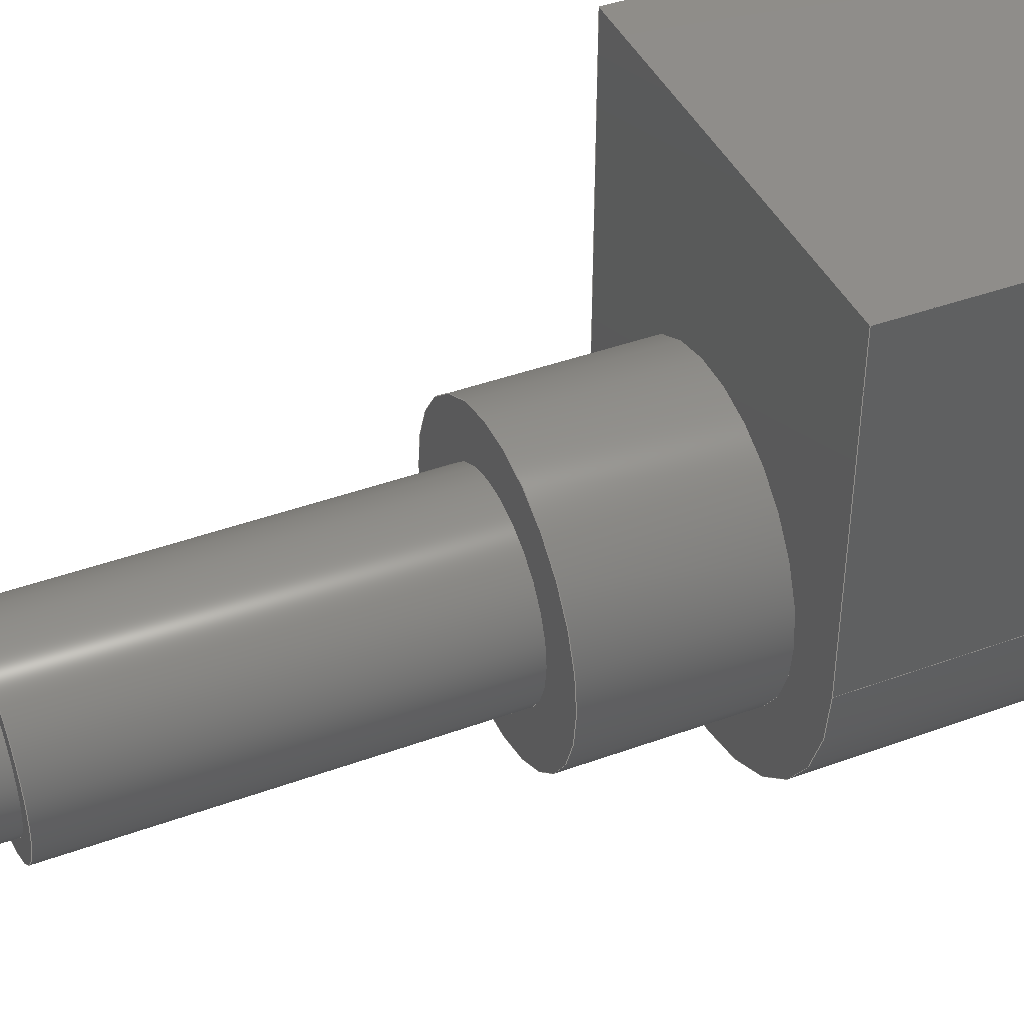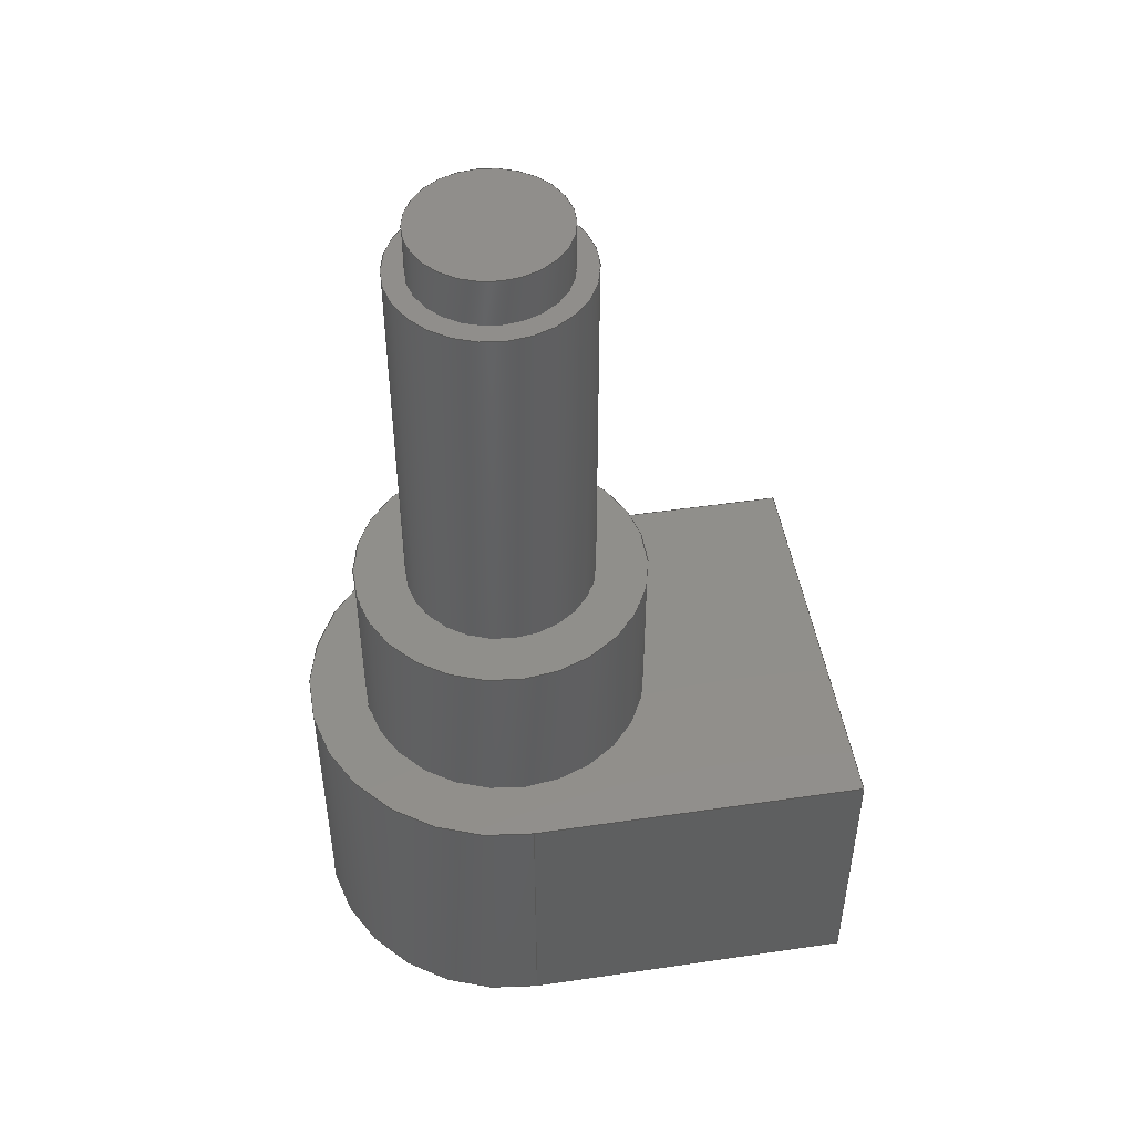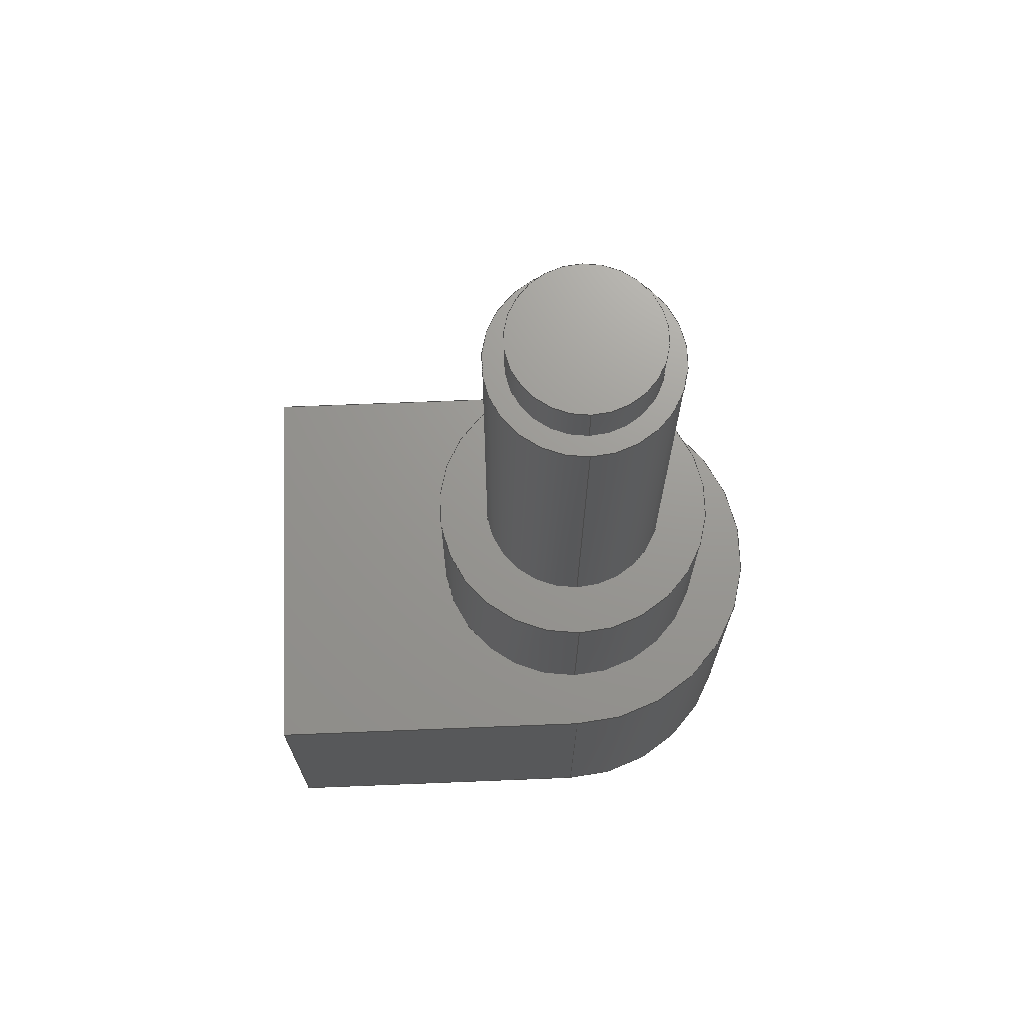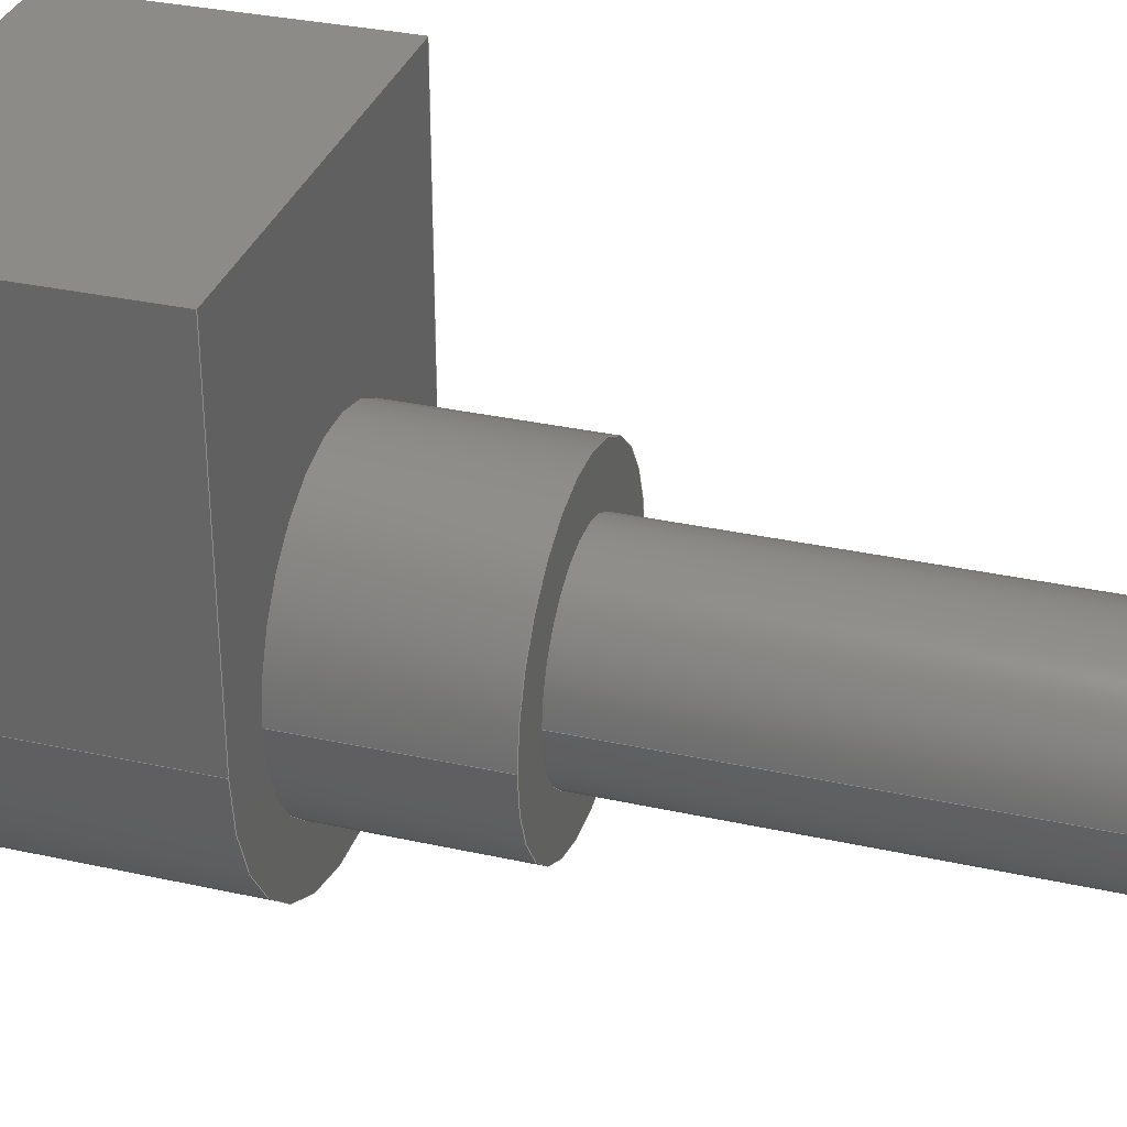
<metadata>
{"format":"step","ext":"step","renderer":"f3d","projection":"perspective","resolution":1024,"background":"white","views":[{"elev":41.9,"azim":-113.7,"up":"+Z"},{"elev":48.4,"azim":-99.3,"up":"+Y"},{"elev":70.1,"azim":87.7,"up":"+Y"},{"elev":32.6,"azim":107.1,"up":"+Z"}]}
</metadata>
<code>
ISO-10303-21;
DATA;
#1=MECHANICAL_DESIGN_GEOMETRIC_PRESENTATION_REPRESENTATION('',(#4),#311);
#2=SHAPE_REPRESENTATION_RELATIONSHIP('SRR','None',#318,#3);
#3=ADVANCED_BREP_SHAPE_REPRESENTATION('',(#5),#310);
#4=STYLED_ITEM('',(#327),#5);
#5=MANIFOLD_SOLID_BREP('Body1',#171);
#6=FACE_BOUND('',#33,.T.);
#7=FACE_BOUND('',#36,.T.);
#8=FACE_BOUND('',#42,.T.);
#9=PLANE('',#188);
#10=PLANE('',#192);
#11=PLANE('',#196);
#12=PLANE('',#200);
#13=PLANE('',#201);
#14=PLANE('',#202);
#15=PLANE('',#203);
#16=PLANE('',#204);
#17=FACE_OUTER_BOUND('',#29,.T.);
#18=FACE_OUTER_BOUND('',#30,.T.);
#19=FACE_OUTER_BOUND('',#31,.T.);
#20=FACE_OUTER_BOUND('',#32,.T.);
#21=FACE_OUTER_BOUND('',#34,.T.);
#22=FACE_OUTER_BOUND('',#35,.T.);
#23=FACE_OUTER_BOUND('',#37,.T.);
#24=FACE_OUTER_BOUND('',#38,.T.);
#25=FACE_OUTER_BOUND('',#39,.T.);
#26=FACE_OUTER_BOUND('',#40,.T.);
#27=FACE_OUTER_BOUND('',#41,.T.);
#28=FACE_OUTER_BOUND('',#43,.T.);
#29=EDGE_LOOP('',(#113,#114,#115,#116));
#30=EDGE_LOOP('',(#117));
#31=EDGE_LOOP('',(#118,#119,#120,#121));
#32=EDGE_LOOP('',(#122));
#33=EDGE_LOOP('',(#123));
#34=EDGE_LOOP('',(#124,#125,#126,#127));
#35=EDGE_LOOP('',(#128));
#36=EDGE_LOOP('',(#129));
#37=EDGE_LOOP('',(#130,#131,#132,#133));
#38=EDGE_LOOP('',(#134,#135,#136,#137));
#39=EDGE_LOOP('',(#138,#139,#140,#141));
#40=EDGE_LOOP('',(#142,#143,#144,#145));
#41=EDGE_LOOP('',(#146,#147,#148,#149));
#42=EDGE_LOOP('',(#150));
#43=EDGE_LOOP('',(#151,#152,#153,#154));
#44=LINE('',#265,#57);
#45=LINE('',#272,#58);
#46=LINE('',#279,#59);
#47=LINE('',#287,#60);
#48=LINE('',#290,#61);
#49=LINE('',#293,#62);
#50=LINE('',#295,#63);
#51=LINE('',#296,#64);
#52=LINE('',#299,#65);
#53=LINE('',#301,#66);
#54=LINE('',#302,#67);
#55=LINE('',#304,#68);
#56=LINE('',#305,#69);
#57=VECTOR('',#211,0.2449);
#58=VECTOR('',#220,0.3124);
#59=VECTOR('',#229,0.4825);
#60=VECTOR('',#238,1);
#61=VECTOR('',#241,1);
#62=VECTOR('',#244,1);
#63=VECTOR('',#245,1);
#64=VECTOR('',#246,1);
#65=VECTOR('',#249,1);
#66=VECTOR('',#250,1);
#67=VECTOR('',#251,1);
#68=VECTOR('',#254,1);
#69=VECTOR('',#255,1);
#70=CIRCLE('',#186,0.2449);
#71=CIRCLE('',#187,0.2449);
#72=CIRCLE('',#190,0.3124);
#73=CIRCLE('',#191,0.3124);
#74=CIRCLE('',#194,0.4825);
#75=CIRCLE('',#195,0.4825);
#76=CIRCLE('',#198,0.673);
#77=CIRCLE('',#199,0.673);
#78=VERTEX_POINT('',#262);
#79=VERTEX_POINT('',#264);
#80=VERTEX_POINT('',#269);
#81=VERTEX_POINT('',#271);
#82=VERTEX_POINT('',#276);
#83=VERTEX_POINT('',#278);
#84=VERTEX_POINT('',#283);
#85=VERTEX_POINT('',#284);
#86=VERTEX_POINT('',#286);
#87=VERTEX_POINT('',#288);
#88=VERTEX_POINT('',#292);
#89=VERTEX_POINT('',#294);
#90=VERTEX_POINT('',#298);
#91=VERTEX_POINT('',#300);
#92=EDGE_CURVE('',#78,#78,#70,.T.);
#93=EDGE_CURVE('',#78,#79,#44,.T.);
#94=EDGE_CURVE('',#79,#79,#71,.T.);
#95=EDGE_CURVE('',#80,#80,#72,.T.);
#96=EDGE_CURVE('',#80,#81,#45,.T.);
#97=EDGE_CURVE('',#81,#81,#73,.T.);
#98=EDGE_CURVE('',#82,#82,#74,.T.);
#99=EDGE_CURVE('',#82,#83,#46,.T.);
#100=EDGE_CURVE('',#83,#83,#75,.T.);
#101=EDGE_CURVE('',#84,#85,#76,.T.);
#102=EDGE_CURVE('',#85,#86,#47,.T.);
#103=EDGE_CURVE('',#87,#86,#77,.T.);
#104=EDGE_CURVE('',#84,#87,#48,.T.);
#105=EDGE_CURVE('',#88,#84,#49,.T.);
#106=EDGE_CURVE('',#89,#87,#50,.T.);
#107=EDGE_CURVE('',#88,#89,#51,.T.);
#108=EDGE_CURVE('',#90,#88,#52,.T.);
#109=EDGE_CURVE('',#91,#89,#53,.T.);
#110=EDGE_CURVE('',#90,#91,#54,.T.);
#111=EDGE_CURVE('',#85,#90,#55,.T.);
#112=EDGE_CURVE('',#86,#91,#56,.T.);
#113=ORIENTED_EDGE('',*,*,#92,.F.);
#114=ORIENTED_EDGE('',*,*,#93,.T.);
#115=ORIENTED_EDGE('',*,*,#94,.F.);
#116=ORIENTED_EDGE('',*,*,#93,.F.);
#117=ORIENTED_EDGE('',*,*,#92,.T.);
#118=ORIENTED_EDGE('',*,*,#95,.F.);
#119=ORIENTED_EDGE('',*,*,#96,.T.);
#120=ORIENTED_EDGE('',*,*,#97,.F.);
#121=ORIENTED_EDGE('',*,*,#96,.F.);
#122=ORIENTED_EDGE('',*,*,#95,.T.);
#123=ORIENTED_EDGE('',*,*,#94,.T.);
#124=ORIENTED_EDGE('',*,*,#98,.F.);
#125=ORIENTED_EDGE('',*,*,#99,.T.);
#126=ORIENTED_EDGE('',*,*,#100,.F.);
#127=ORIENTED_EDGE('',*,*,#99,.F.);
#128=ORIENTED_EDGE('',*,*,#98,.T.);
#129=ORIENTED_EDGE('',*,*,#97,.T.);
#130=ORIENTED_EDGE('',*,*,#101,.T.);
#131=ORIENTED_EDGE('',*,*,#102,.T.);
#132=ORIENTED_EDGE('',*,*,#103,.F.);
#133=ORIENTED_EDGE('',*,*,#104,.F.);
#134=ORIENTED_EDGE('',*,*,#105,.T.);
#135=ORIENTED_EDGE('',*,*,#104,.T.);
#136=ORIENTED_EDGE('',*,*,#106,.F.);
#137=ORIENTED_EDGE('',*,*,#107,.F.);
#138=ORIENTED_EDGE('',*,*,#108,.T.);
#139=ORIENTED_EDGE('',*,*,#107,.T.);
#140=ORIENTED_EDGE('',*,*,#109,.F.);
#141=ORIENTED_EDGE('',*,*,#110,.F.);
#142=ORIENTED_EDGE('',*,*,#111,.T.);
#143=ORIENTED_EDGE('',*,*,#110,.T.);
#144=ORIENTED_EDGE('',*,*,#112,.F.);
#145=ORIENTED_EDGE('',*,*,#102,.F.);
#146=ORIENTED_EDGE('',*,*,#112,.T.);
#147=ORIENTED_EDGE('',*,*,#109,.T.);
#148=ORIENTED_EDGE('',*,*,#106,.T.);
#149=ORIENTED_EDGE('',*,*,#103,.T.);
#150=ORIENTED_EDGE('',*,*,#100,.T.);
#151=ORIENTED_EDGE('',*,*,#111,.F.);
#152=ORIENTED_EDGE('',*,*,#101,.F.);
#153=ORIENTED_EDGE('',*,*,#105,.F.);
#154=ORIENTED_EDGE('',*,*,#108,.F.);
#155=CYLINDRICAL_SURFACE('',#185,0.2449);
#156=CYLINDRICAL_SURFACE('',#189,0.3124);
#157=CYLINDRICAL_SURFACE('',#193,0.4825);
#158=CYLINDRICAL_SURFACE('',#197,0.673);
#159=ADVANCED_FACE('',(#17),#155,.T.);
#160=ADVANCED_FACE('',(#18),#9,.T.);
#161=ADVANCED_FACE('',(#19),#156,.T.);
#162=ADVANCED_FACE('',(#20,#6),#10,.T.);
#163=ADVANCED_FACE('',(#21),#157,.T.);
#164=ADVANCED_FACE('',(#22,#7),#11,.T.);
#165=ADVANCED_FACE('',(#23),#158,.T.);
#166=ADVANCED_FACE('',(#24),#12,.T.);
#167=ADVANCED_FACE('',(#25),#13,.T.);
#168=ADVANCED_FACE('',(#26),#14,.T.);
#169=ADVANCED_FACE('',(#27,#8),#15,.T.);
#170=ADVANCED_FACE('',(#28),#16,.F.);
#171=CLOSED_SHELL('',(#159,#160,#161,#162,#163,#164,#165,#166,#167,#168,
#169,#170));
#172=DERIVED_UNIT_ELEMENT(#174,1);
#173=DERIVED_UNIT_ELEMENT(#313,3);
#174=(
MASS_UNIT()
NAMED_UNIT(*)
SI_UNIT(.KILO.,.GRAM.)
);
#175=DERIVED_UNIT((#172,#173));
#176=MEASURE_REPRESENTATION_ITEM('density measure',
POSITIVE_RATIO_MEASURE(2700),#175);
#177=PROPERTY_DEFINITION_REPRESENTATION(#182,#179);
#178=PROPERTY_DEFINITION_REPRESENTATION(#183,#180);
#179=REPRESENTATION('material name',(#181),#310);
#180=REPRESENTATION('density',(#176),#310);
#181=DESCRIPTIVE_REPRESENTATION_ITEM('Aluminum','Aluminum');
#182=PROPERTY_DEFINITION('material property','material name',#320);
#183=PROPERTY_DEFINITION('material property','density of part',#320);
#184=AXIS2_PLACEMENT_3D('placement',#260,#205,#206);
#185=AXIS2_PLACEMENT_3D('',#261,#207,#208);
#186=AXIS2_PLACEMENT_3D('',#263,#209,#210);
#187=AXIS2_PLACEMENT_3D('',#266,#212,#213);
#188=AXIS2_PLACEMENT_3D('',#267,#214,#215);
#189=AXIS2_PLACEMENT_3D('',#268,#216,#217);
#190=AXIS2_PLACEMENT_3D('',#270,#218,#219);
#191=AXIS2_PLACEMENT_3D('',#273,#221,#222);
#192=AXIS2_PLACEMENT_3D('',#274,#223,#224);
#193=AXIS2_PLACEMENT_3D('',#275,#225,#226);
#194=AXIS2_PLACEMENT_3D('',#277,#227,#228);
#195=AXIS2_PLACEMENT_3D('',#280,#230,#231);
#196=AXIS2_PLACEMENT_3D('',#281,#232,#233);
#197=AXIS2_PLACEMENT_3D('',#282,#234,#235);
#198=AXIS2_PLACEMENT_3D('',#285,#236,#237);
#199=AXIS2_PLACEMENT_3D('',#289,#239,#240);
#200=AXIS2_PLACEMENT_3D('',#291,#242,#243);
#201=AXIS2_PLACEMENT_3D('',#297,#247,#248);
#202=AXIS2_PLACEMENT_3D('',#303,#252,#253);
#203=AXIS2_PLACEMENT_3D('',#306,#256,#257);
#204=AXIS2_PLACEMENT_3D('',#307,#258,#259);
#205=DIRECTION('axis',(0,0,1));
#206=DIRECTION('refdir',(1,0,0));
#207=DIRECTION('center_axis',(0,1,0));
#208=DIRECTION('ref_axis',(-1,0,0));
#209=DIRECTION('center_axis',(0,1,0));
#210=DIRECTION('ref_axis',(-1,0,0));
#211=DIRECTION('',(0,-1,0));
#212=DIRECTION('center_axis',(0,-1,0));
#213=DIRECTION('ref_axis',(-1,0,0));
#214=DIRECTION('center_axis',(0,1,0));
#215=DIRECTION('ref_axis',(-1,0,0));
#216=DIRECTION('center_axis',(0,1,0));
#217=DIRECTION('ref_axis',(-1,0,0));
#218=DIRECTION('center_axis',(0,1,0));
#219=DIRECTION('ref_axis',(-1,0,0));
#220=DIRECTION('',(0,-1,0));
#221=DIRECTION('center_axis',(0,-1,0));
#222=DIRECTION('ref_axis',(-1,0,0));
#223=DIRECTION('center_axis',(0,1,0));
#224=DIRECTION('ref_axis',(-1,0,0));
#225=DIRECTION('center_axis',(0,1,0));
#226=DIRECTION('ref_axis',(-1,0,0));
#227=DIRECTION('center_axis',(0,1,0));
#228=DIRECTION('ref_axis',(-1,0,0));
#229=DIRECTION('',(0,-1,0));
#230=DIRECTION('center_axis',(0,-1,0));
#231=DIRECTION('ref_axis',(-1,0,0));
#232=DIRECTION('center_axis',(0,1,0));
#233=DIRECTION('ref_axis',(-1,0,0));
#234=DIRECTION('center_axis',(0,1,0));
#235=DIRECTION('ref_axis',(1,0,-5.279e-15));
#236=DIRECTION('center_axis',(0,1,0));
#237=DIRECTION('ref_axis',(1,0,-5.279e-15));
#238=DIRECTION('',(0,1,0));
#239=DIRECTION('center_axis',(0,1,0));
#240=DIRECTION('ref_axis',(1,0,-5.279e-15));
#241=DIRECTION('',(0,1,0));
#242=DIRECTION('center_axis',(1,0,0));
#243=DIRECTION('ref_axis',(0,0,-1));
#244=DIRECTION('',(0,0,-1));
#245=DIRECTION('',(0,0,-1));
#246=DIRECTION('',(0,1,0));
#247=DIRECTION('center_axis',(0,0,1));
#248=DIRECTION('ref_axis',(1,0,0));
#249=DIRECTION('',(1,0,0));
#250=DIRECTION('',(1,0,0));
#251=DIRECTION('',(0,1,0));
#252=DIRECTION('center_axis',(-1,0,-6.413e-15));
#253=DIRECTION('ref_axis',(-6.413e-15,0,1));
#254=DIRECTION('',(-6.413e-15,0,1));
#255=DIRECTION('',(-6.413e-15,0,1));
#256=DIRECTION('center_axis',(0,1,0));
#257=DIRECTION('ref_axis',(1,0,0));
#258=DIRECTION('center_axis',(0,1,0));
#259=DIRECTION('ref_axis',(1,0,0));
#260=CARTESIAN_POINT('',(0,0,0));
#261=CARTESIAN_POINT('Origin',(50.67,2.794,-8.108));
#262=CARTESIAN_POINT('',(50.92,2.953,-8.108));
#263=CARTESIAN_POINT('Origin',(50.67,2.953,-8.108));
#264=CARTESIAN_POINT('',(50.92,2.794,-8.108));
#265=CARTESIAN_POINT('',(50.92,2.794,-8.108));
#266=CARTESIAN_POINT('Origin',(50.67,2.794,-8.108));
#267=CARTESIAN_POINT('Origin',(50.67,2.953,-8.108));
#268=CARTESIAN_POINT('Origin',(50.67,1.524,-8.108));
#269=CARTESIAN_POINT('',(50.99,2.794,-8.108));
#270=CARTESIAN_POINT('Origin',(50.67,2.794,-8.108));
#271=CARTESIAN_POINT('',(50.99,1.524,-8.108));
#272=CARTESIAN_POINT('',(50.99,1.524,-8.108));
#273=CARTESIAN_POINT('Origin',(50.67,1.524,-8.108));
#274=CARTESIAN_POINT('Origin',(50.67,2.794,-8.108));
#275=CARTESIAN_POINT('Origin',(50.67,0.9525,-8.108));
#276=CARTESIAN_POINT('',(51.16,1.524,-8.108));
#277=CARTESIAN_POINT('Origin',(50.67,1.524,-8.108));
#278=CARTESIAN_POINT('',(51.16,0.9525,-8.108));
#279=CARTESIAN_POINT('',(51.16,0.9525,-8.108));
#280=CARTESIAN_POINT('Origin',(50.67,0.9525,-8.108));
#281=CARTESIAN_POINT('Origin',(50.67,1.524,-8.108));
#282=CARTESIAN_POINT('Origin',(50.67,0,-8.108));
#283=CARTESIAN_POINT('',(51.35,0,-8.108));
#284=CARTESIAN_POINT('',(50,0,-8.108));
#285=CARTESIAN_POINT('Origin',(50.67,0,-8.108));
#286=CARTESIAN_POINT('',(50,0.9525,-8.108));
#287=CARTESIAN_POINT('',(50,0,-8.108));
#288=CARTESIAN_POINT('',(51.35,0.9525,-8.108));
#289=CARTESIAN_POINT('Origin',(50.67,0.9525,-8.108));
#290=CARTESIAN_POINT('',(51.35,0,-8.108));
#291=CARTESIAN_POINT('Origin',(51.35,0,-7));
#292=CARTESIAN_POINT('',(51.35,0,-7));
#293=CARTESIAN_POINT('',(51.35,0,-7));
#294=CARTESIAN_POINT('',(51.35,0.9525,-7));
#295=CARTESIAN_POINT('',(51.35,0.9525,-7));
#296=CARTESIAN_POINT('',(51.35,0,-7));
#297=CARTESIAN_POINT('Origin',(50,0,-7));
#298=CARTESIAN_POINT('',(50,0,-7));
#299=CARTESIAN_POINT('',(50,0,-7));
#300=CARTESIAN_POINT('',(50,0.9525,-7));
#301=CARTESIAN_POINT('',(50,0.9525,-7));
#302=CARTESIAN_POINT('',(50,0,-7));
#303=CARTESIAN_POINT('Origin',(50,0,-8.108));
#304=CARTESIAN_POINT('',(50,0,-8.108));
#305=CARTESIAN_POINT('',(50,0.9525,-8.108));
#306=CARTESIAN_POINT('Origin',(50.67,0.9525,-7.891));
#307=CARTESIAN_POINT('Origin',(50.67,0,-7.891));
#308=UNCERTAINTY_MEASURE_WITH_UNIT(LENGTH_MEASURE(0.001),#312,
'DISTANCE_ACCURACY_VALUE',
'Maximum model space distance between geometric entities at asserted c
onnectivities');
#309=UNCERTAINTY_MEASURE_WITH_UNIT(LENGTH_MEASURE(0.001),#312,
'DISTANCE_ACCURACY_VALUE',
'Maximum model space distance between geometric entities at asserted c
onnectivities');
#310=(
GEOMETRIC_REPRESENTATION_CONTEXT(3)
GLOBAL_UNCERTAINTY_ASSIGNED_CONTEXT((#308))
GLOBAL_UNIT_ASSIGNED_CONTEXT((#312,#314,#315))
REPRESENTATION_CONTEXT('','3D')
);
#311=(
GEOMETRIC_REPRESENTATION_CONTEXT(3)
GLOBAL_UNCERTAINTY_ASSIGNED_CONTEXT((#309))
GLOBAL_UNIT_ASSIGNED_CONTEXT((#312,#314,#315))
REPRESENTATION_CONTEXT('','3D')
);
#312=(
LENGTH_UNIT()
NAMED_UNIT(*)
SI_UNIT(.CENTI.,.METRE.)
);
#313=(
LENGTH_UNIT()
NAMED_UNIT(*)
SI_UNIT($,.METRE.)
);
#314=(
NAMED_UNIT(*)
PLANE_ANGLE_UNIT()
SI_UNIT($,.RADIAN.)
);
#315=(
NAMED_UNIT(*)
SI_UNIT($,.STERADIAN.)
SOLID_ANGLE_UNIT()
);
#316=SHAPE_DEFINITION_REPRESENTATION(#317,#318);
#317=PRODUCT_DEFINITION_SHAPE('',$,#320);
#318=SHAPE_REPRESENTATION('',(#184),#310);
#319=PRODUCT_DEFINITION_CONTEXT('part definition',#324,'design');
#320=PRODUCT_DEFINITION('Tuners','Tuners',#321,#319);
#321=PRODUCT_DEFINITION_FORMATION('',$,#326);
#322=PRODUCT_RELATED_PRODUCT_CATEGORY('Tuners','Tuners',(#326));
#323=APPLICATION_PROTOCOL_DEFINITION('international standard',
'automotive_design',2009,#324);
#324=APPLICATION_CONTEXT(
'Core Data for Automotive Mechanical Design Process');
#325=PRODUCT_CONTEXT('part definition',#324,'mechanical');
#326=PRODUCT('Tuners','Tuners',$,(#325));
#327=PRESENTATION_STYLE_ASSIGNMENT((#328));
#328=SURFACE_STYLE_USAGE(.BOTH.,#329);
#329=SURFACE_SIDE_STYLE('',(#330));
#330=SURFACE_STYLE_FILL_AREA(#331);
#331=FILL_AREA_STYLE('Aluminum - Satin',(#332));
#332=FILL_AREA_STYLE_COLOUR('Aluminum - Satin',#333);
#333=COLOUR_RGB('Aluminum - Satin',0.9608,0.9608,0.9647);
ENDSEC;
END-ISO-10303-21;

</code>
